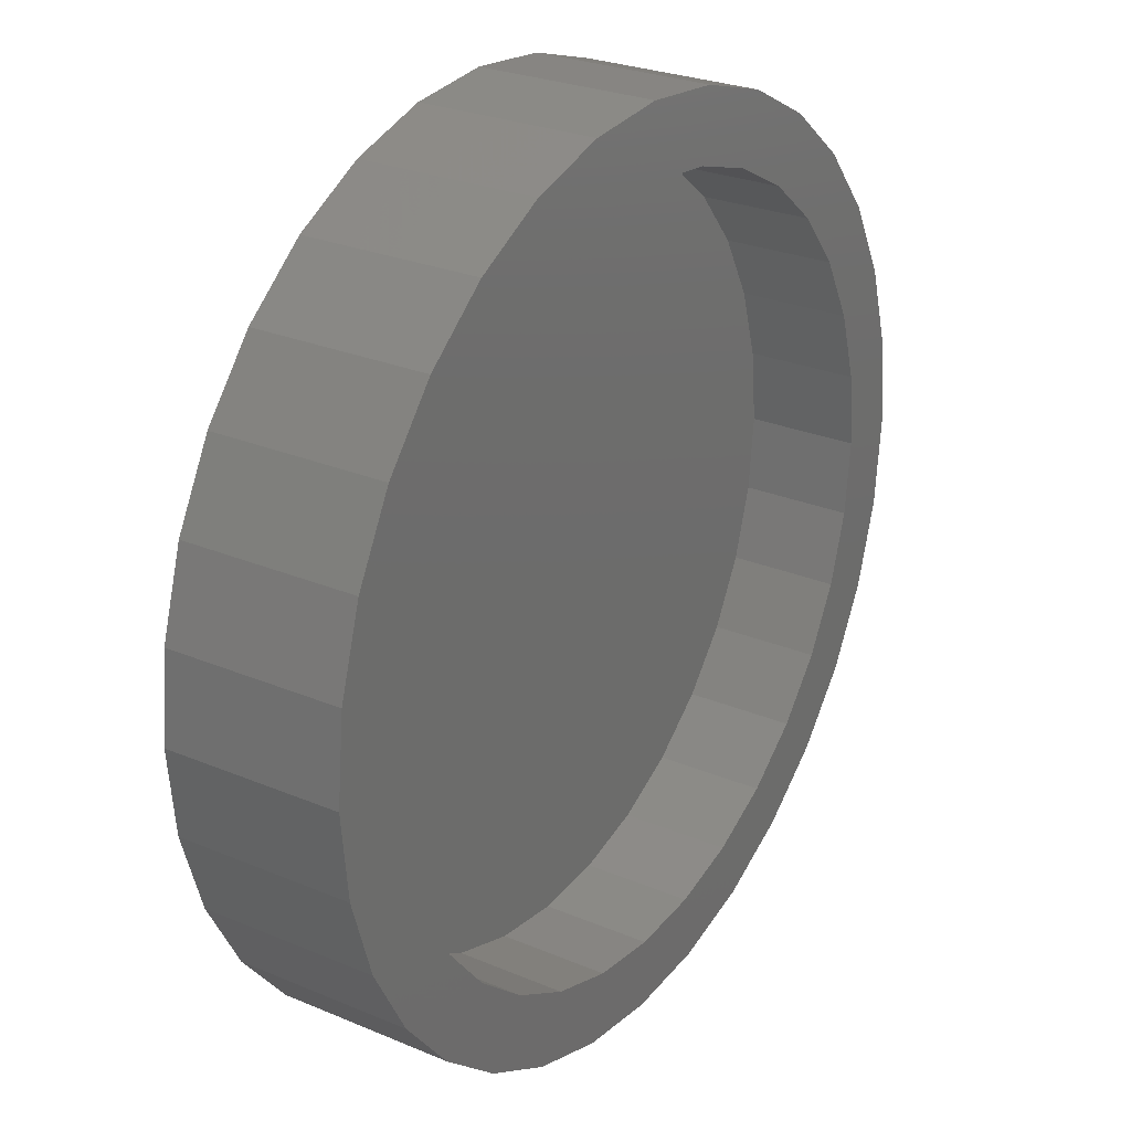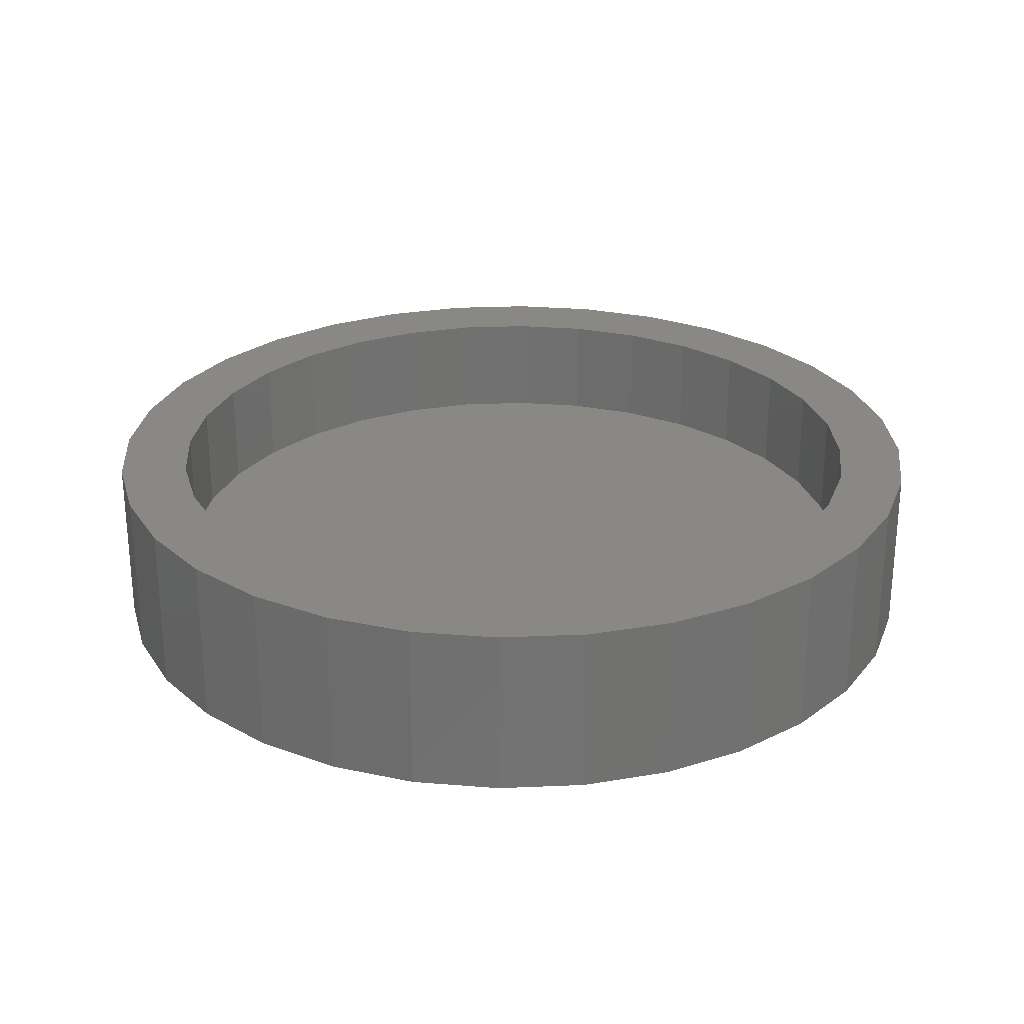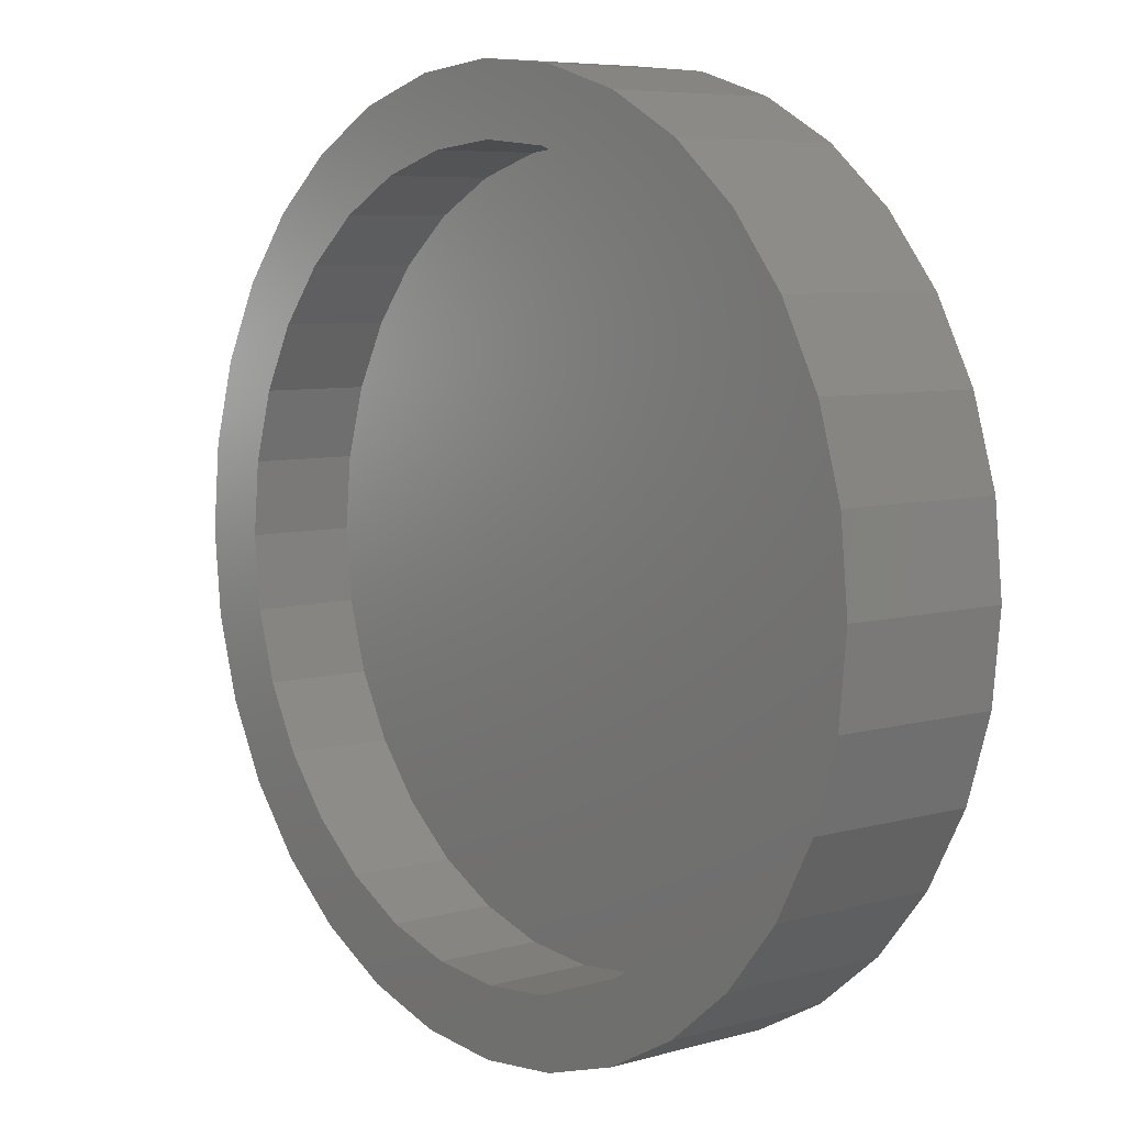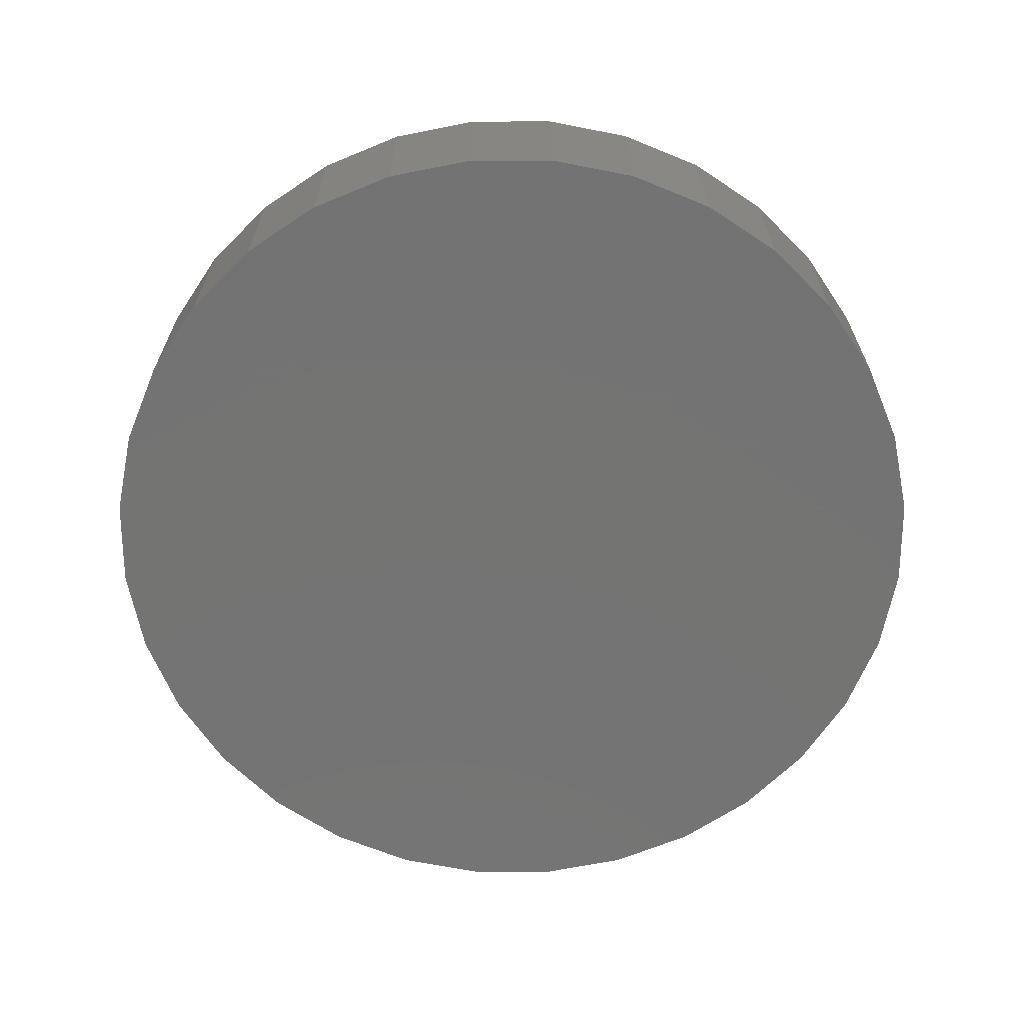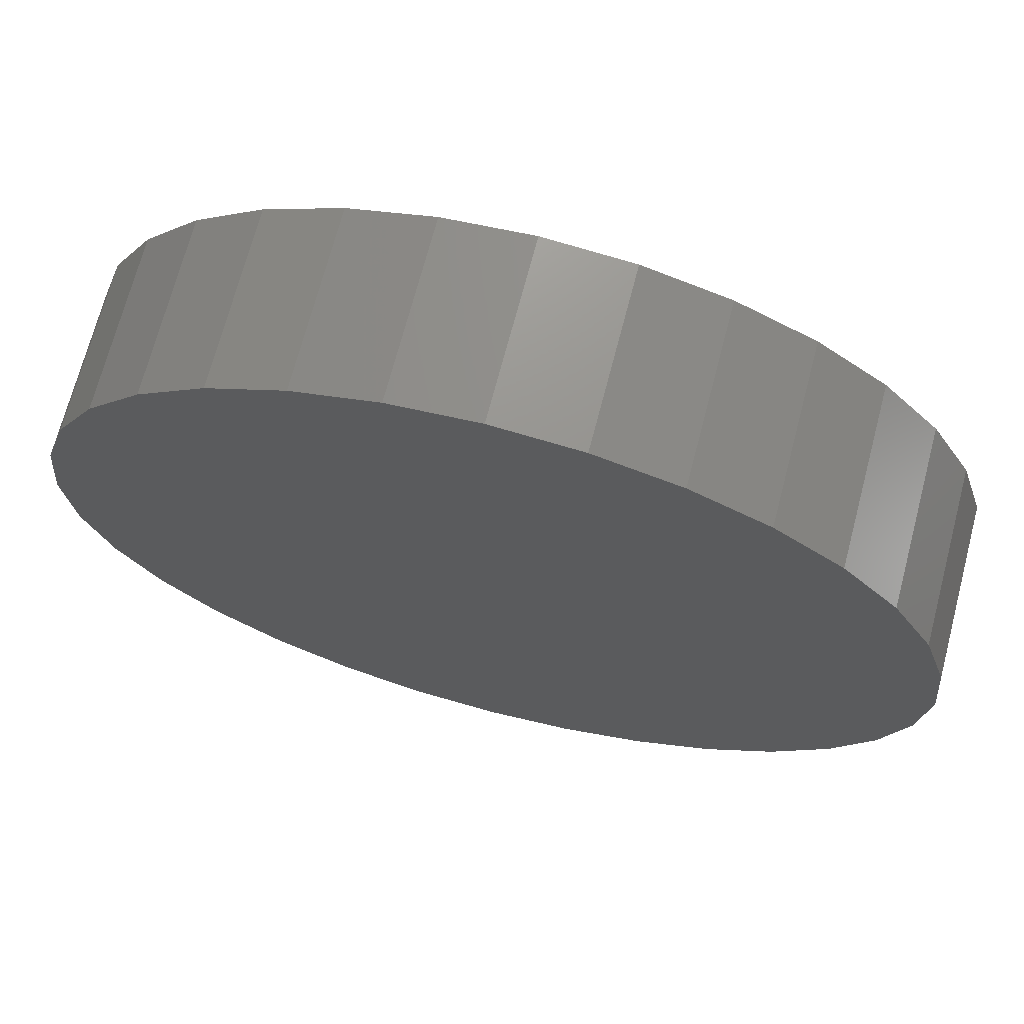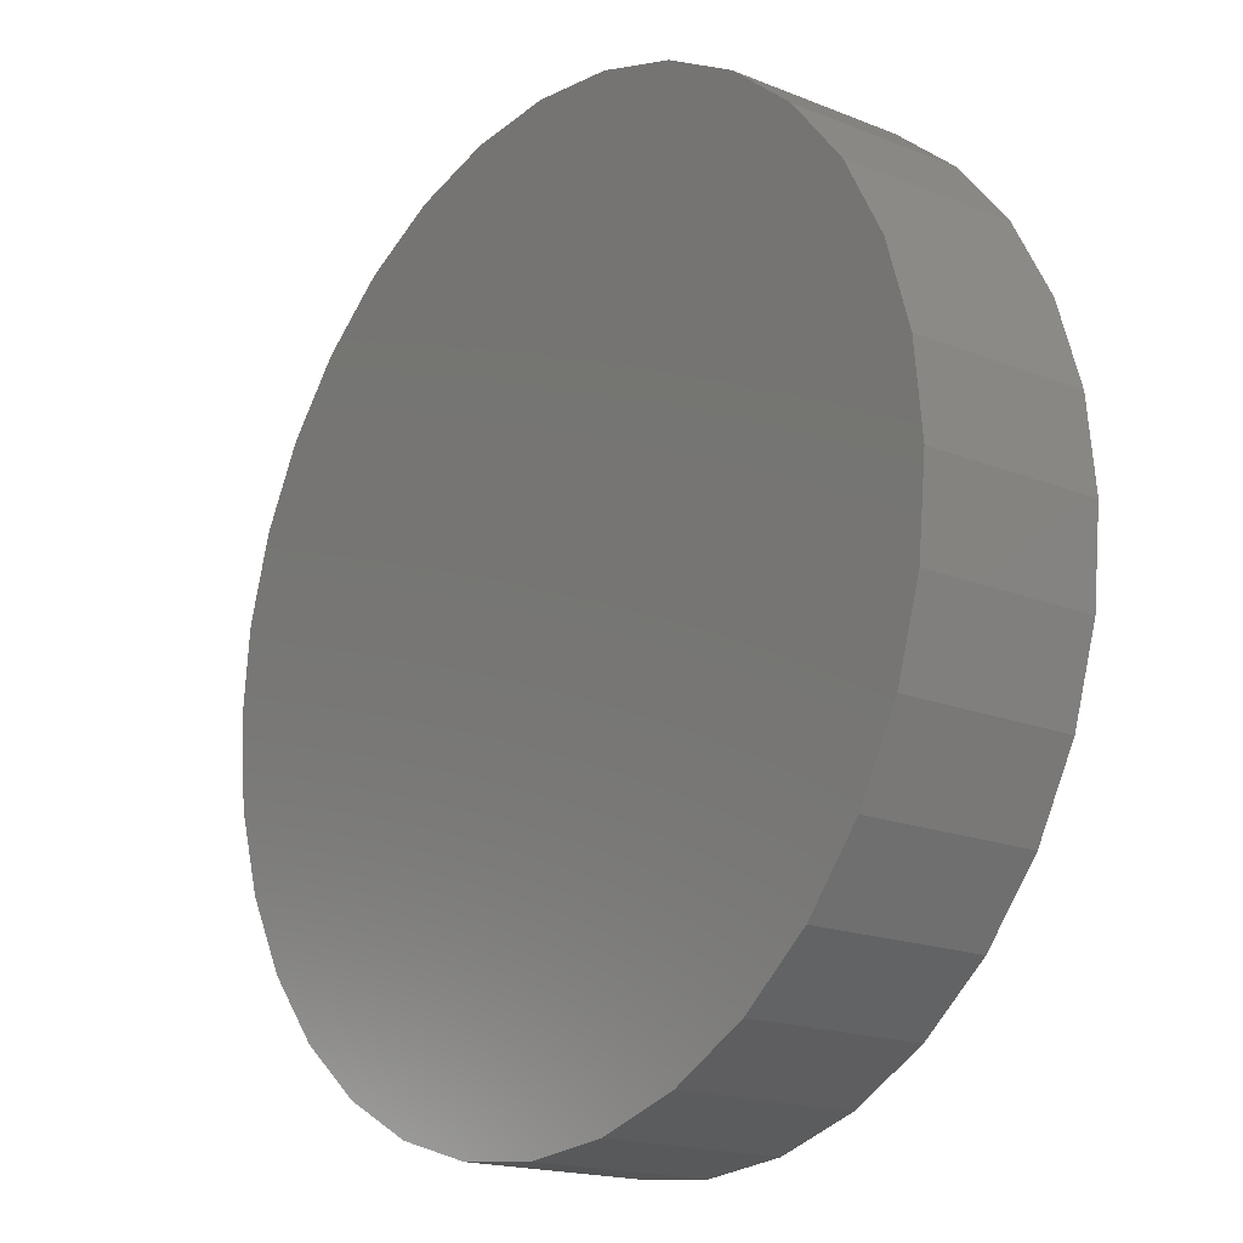
<metadata>
{"format":"stl","ext":"stl","renderer":"f3d","projection":"perspective","resolution":1024,"background":"white","views":[{"elev":26.6,"azim":-56.6,"up":"+Y"},{"elev":26.6,"azim":58.0,"up":"+Z"},{"elev":6.7,"azim":50.5,"up":"+Y"},{"elev":-66.0,"azim":5.7,"up":"+Z"},{"elev":70.2,"azim":-165.3,"up":"+Y"},{"elev":-17.6,"azim":-128.5,"up":"+Y"}]}
</metadata>
<code>
# stl→obj: 128 verts, 252 faces
v 0.007237 -0.3197 0.1484
v 0.003947 -0.3789 0.1484
v 0.07788 -0.3717 0.1484
v 0.007237 0.3197 0.1484
v 0.07788 0.3717 0.1484
v 0.003947 0.3789 0.1484
v -0.06998 0.3717 0.1484
v -0.1411 0.3501 0.1484
v -0.2066 0.3151 0.1484
v -0.05514 0.3136 0.1484
v -0.2586 0.1776 0.1484
v -0.3462 0.145 0.1484
v -0.2882 0.1224 0.1484
v -0.05514 -0.3136 0.1484
v -0.2066 -0.3151 0.1484
v -0.1411 -0.3501 0.1484
v -0.06998 -0.3717 0.1484
v 0.149 0.3501 0.1484
v 0.2145 0.3151 0.1484
v 0.06961 0.3136 0.1484
v 0.1296 0.2954 0.1484
v 0.2145 -0.3151 0.1484
v 0.06961 -0.3136 0.1484
v 0.149 -0.3501 0.1484
v -0.3111 0.2105 0.1484
v -0.2189 0.2261 0.1484
v -0.264 0.268 0.1484
v -0.1704 0.2659 0.1484
v -0.1151 0.2954 0.1484
v -0.3064 0.06238 0.1484
v -0.3677 0.07393 0.1484
v -0.3125 3.916e-17 0.1484
v -0.375 4.641e-17 0.1484
v -0.3064 -0.06238 0.1484
v -0.3677 -0.07393 0.1484
v -0.2882 -0.1224 0.1484
v -0.3462 -0.145 0.1484
v -0.2586 -0.1776 0.1484
v -0.3111 -0.2105 0.1484
v -0.2189 -0.2261 0.1484
v -0.1704 -0.2659 0.1484
v -0.264 -0.268 0.1484
v -0.1151 -0.2954 0.1484
v 0.2719 0.268 0.1484
v 0.1849 0.2659 0.1484
v 0.319 0.2105 0.1484
v 0.2333 0.2261 0.1484
v 0.354 0.145 0.1484
v 0.2731 0.1776 0.1484
v 0.3026 0.1224 0.1484
v 0.3756 0.07393 0.1484
v 0.3208 0.06238 0.1484
v 0.3829 0 0.1484
v 0.327 0 0.1484
v 0.3756 -0.07393 0.1484
v 0.3208 -0.06238 0.1484
v 0.354 -0.145 0.1484
v 0.3026 -0.1224 0.1484
v 0.319 -0.2105 0.1484
v 0.2731 -0.1776 0.1484
v 0.2333 -0.2261 0.1484
v 0.2719 -0.268 0.1484
v 0.1849 -0.2659 0.1484
v 0.1296 -0.2954 0.1484
v 0.007237 -0.3197 0.05469
v 0.06961 -0.3136 0.05469
v 0.1296 -0.2954 0.05469
v 0.1849 -0.2659 0.05469
v 0.2333 -0.2261 0.05469
v 0.2731 -0.1776 0.05469
v 0.3026 -0.1224 0.05469
v 0.3208 -0.06238 0.05469
v 0.327 0 0.05469
v -0.05514 -0.3136 0.05469
v -0.1151 -0.2954 0.05469
v -0.1704 -0.2659 0.05469
v -0.2189 -0.2261 0.05469
v -0.2586 -0.1776 0.05469
v -0.2882 -0.1224 0.05469
v -0.3064 -0.06238 0.05469
v -0.3125 3.916e-17 0.05469
v 0.007237 0.3197 0.05469
v -0.05514 0.3136 0.05469
v -0.1151 0.2954 0.05469
v -0.1704 0.2659 0.05469
v -0.2189 0.2261 0.05469
v -0.2586 0.1776 0.05469
v -0.2882 0.1224 0.05469
v -0.3064 0.06238 0.05469
v 0.06961 0.3136 0.05469
v 0.1296 0.2954 0.05469
v 0.1849 0.2659 0.05469
v 0.2333 0.2261 0.05469
v 0.2731 0.1776 0.05469
v 0.3026 0.1224 0.05469
v 0.3208 0.06238 0.05469
v 0.003947 0.3789 0
v 0.07788 0.3717 0
v -0.06998 0.3717 0
v 0.003947 -0.3789 0
v -0.06998 -0.3717 0
v 0.07788 -0.3717 0
v -0.1411 -0.3501 0
v 0.149 -0.3501 0
v -0.2066 -0.3151 0
v 0.2145 -0.3151 0
v -0.264 -0.268 0
v 0.2719 -0.268 0
v -0.3111 -0.2105 0
v 0.319 -0.2105 0
v -0.3462 -0.145 0
v 0.354 -0.145 0
v -0.3677 -0.07393 0
v 0.3756 -0.07393 0
v -0.375 4.641e-17 0
v 0.3829 0 0
v -0.3677 0.07393 0
v 0.3756 0.07393 0
v -0.3462 0.145 0
v 0.354 0.145 0
v -0.3111 0.2105 0
v 0.319 0.2105 0
v -0.264 0.268 0
v 0.2719 0.268 0
v -0.2066 0.3151 0
v 0.2145 0.3151 0
v -0.1411 0.3501 0
v 0.149 0.3501 0
f 1 2 3
f 4 5 6
f 4 6 7
f 4 7 8
f 8 9 4
f 4 9 10
f 11 12 13
f 1 14 15
f 15 16 1
f 1 16 17
f 1 17 2
f 18 5 4
f 18 4 19
f 4 20 19
f 19 20 21
f 22 23 1
f 22 1 24
f 1 3 24
f 12 11 25
f 25 11 26
f 25 26 27
f 27 26 28
f 27 28 9
f 9 28 29
f 9 29 10
f 13 12 30
f 30 12 31
f 30 31 32
f 32 31 33
f 32 33 34
f 34 33 35
f 34 35 36
f 36 35 37
f 36 37 38
f 38 37 39
f 38 39 40
f 40 39 41
f 41 39 42
f 41 42 43
f 43 42 15
f 43 15 14
f 19 21 44
f 44 21 45
f 44 45 46
f 46 45 47
f 46 47 48
f 48 47 49
f 48 49 50
f 48 50 51
f 51 50 52
f 51 52 53
f 53 52 54
f 53 54 55
f 55 54 56
f 55 56 57
f 57 56 58
f 57 58 59
f 59 58 60
f 59 60 61
f 59 61 62
f 62 61 63
f 62 63 22
f 22 63 64
f 22 64 23
f 65 23 66
f 66 23 64
f 66 64 67
f 67 64 63
f 67 63 68
f 68 63 61
f 68 61 69
f 69 61 60
f 69 60 70
f 70 60 58
f 70 58 71
f 71 58 56
f 71 56 72
f 72 56 54
f 72 54 73
f 23 65 1
f 1 65 74
f 1 74 14
f 14 74 75
f 14 75 43
f 43 75 76
f 43 76 41
f 41 76 77
f 41 77 40
f 40 77 78
f 40 78 38
f 38 78 79
f 38 79 36
f 36 79 80
f 36 80 34
f 34 80 81
f 34 81 32
f 82 10 83
f 83 10 29
f 83 29 84
f 84 29 28
f 84 28 85
f 85 28 26
f 85 26 86
f 86 26 11
f 86 11 87
f 87 11 13
f 87 13 88
f 88 13 30
f 88 30 89
f 89 30 32
f 89 32 81
f 10 82 4
f 4 82 90
f 4 90 20
f 20 90 91
f 20 91 21
f 21 91 92
f 21 92 45
f 45 92 93
f 45 93 47
f 47 93 94
f 47 94 49
f 49 94 95
f 49 95 50
f 50 95 96
f 50 96 52
f 52 96 73
f 52 73 54
f 83 90 82
f 90 83 91
f 91 83 84
f 91 84 92
f 92 84 85
f 92 85 93
f 93 85 86
f 93 86 94
f 94 86 87
f 94 87 95
f 95 87 88
f 95 88 96
f 96 88 89
f 96 89 73
f 73 89 81
f 73 81 72
f 72 81 80
f 72 80 71
f 71 80 79
f 71 79 70
f 70 79 78
f 70 78 69
f 69 78 77
f 69 77 68
f 68 77 76
f 68 76 67
f 67 76 75
f 67 75 66
f 66 75 74
f 66 74 65
f 97 98 99
f 100 101 102
f 102 101 103
f 102 103 104
f 104 103 105
f 104 105 106
f 106 105 107
f 106 107 108
f 108 107 109
f 108 109 110
f 110 109 111
f 110 111 112
f 112 111 113
f 112 113 114
f 114 113 115
f 114 115 116
f 116 115 117
f 116 117 118
f 118 117 119
f 118 119 120
f 120 119 121
f 120 121 122
f 122 121 123
f 122 123 124
f 124 123 125
f 124 125 126
f 126 125 127
f 126 127 128
f 128 127 99
f 128 99 98
f 116 53 114
f 114 53 55
f 114 55 112
f 112 55 57
f 112 57 110
f 110 57 59
f 110 59 108
f 108 59 62
f 108 62 106
f 106 62 22
f 106 22 104
f 104 22 24
f 104 24 102
f 102 24 3
f 102 3 100
f 100 3 2
f 100 2 101
f 101 2 17
f 101 17 103
f 103 17 16
f 103 16 105
f 105 16 15
f 105 15 107
f 107 15 42
f 107 42 109
f 109 42 39
f 109 39 111
f 111 39 37
f 111 37 113
f 113 37 35
f 113 35 115
f 115 35 33
f 115 33 117
f 117 33 31
f 117 31 119
f 119 31 12
f 119 12 121
f 121 12 25
f 121 25 123
f 123 25 27
f 123 27 125
f 125 27 9
f 125 9 127
f 127 9 8
f 127 8 99
f 99 8 7
f 99 7 97
f 97 7 6
f 97 6 98
f 98 6 5
f 98 5 128
f 128 5 18
f 128 18 126
f 126 18 19
f 126 19 124
f 124 19 44
f 124 44 122
f 122 44 46
f 122 46 120
f 120 46 48
f 120 48 118
f 118 48 51
f 118 51 116
f 116 51 53

</code>
